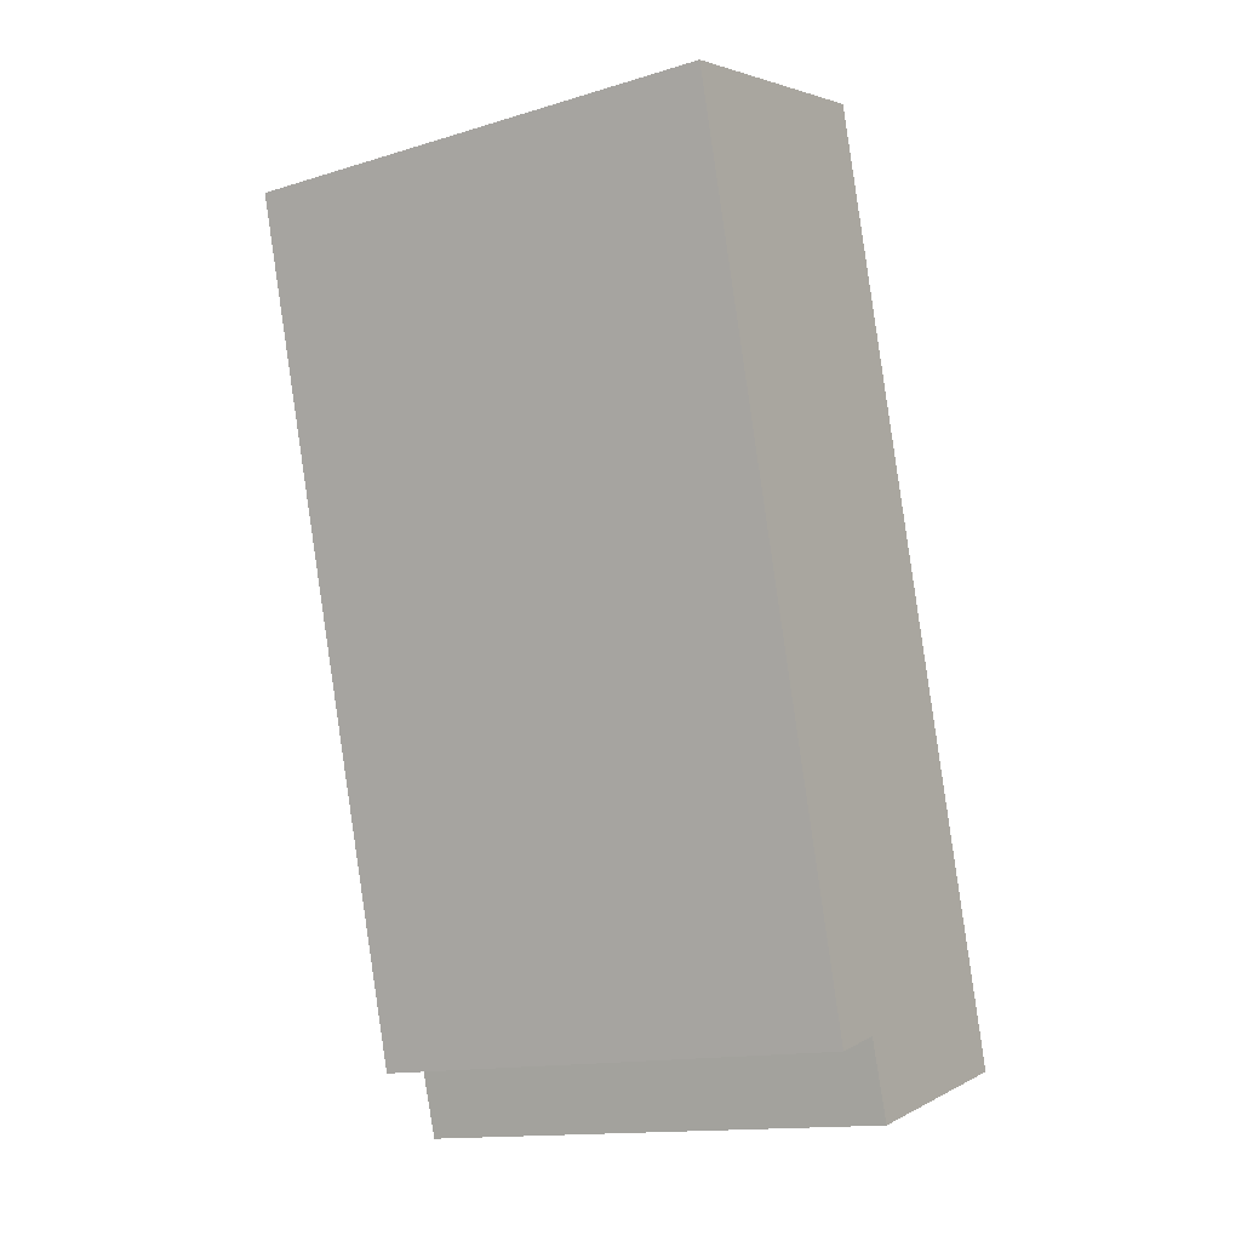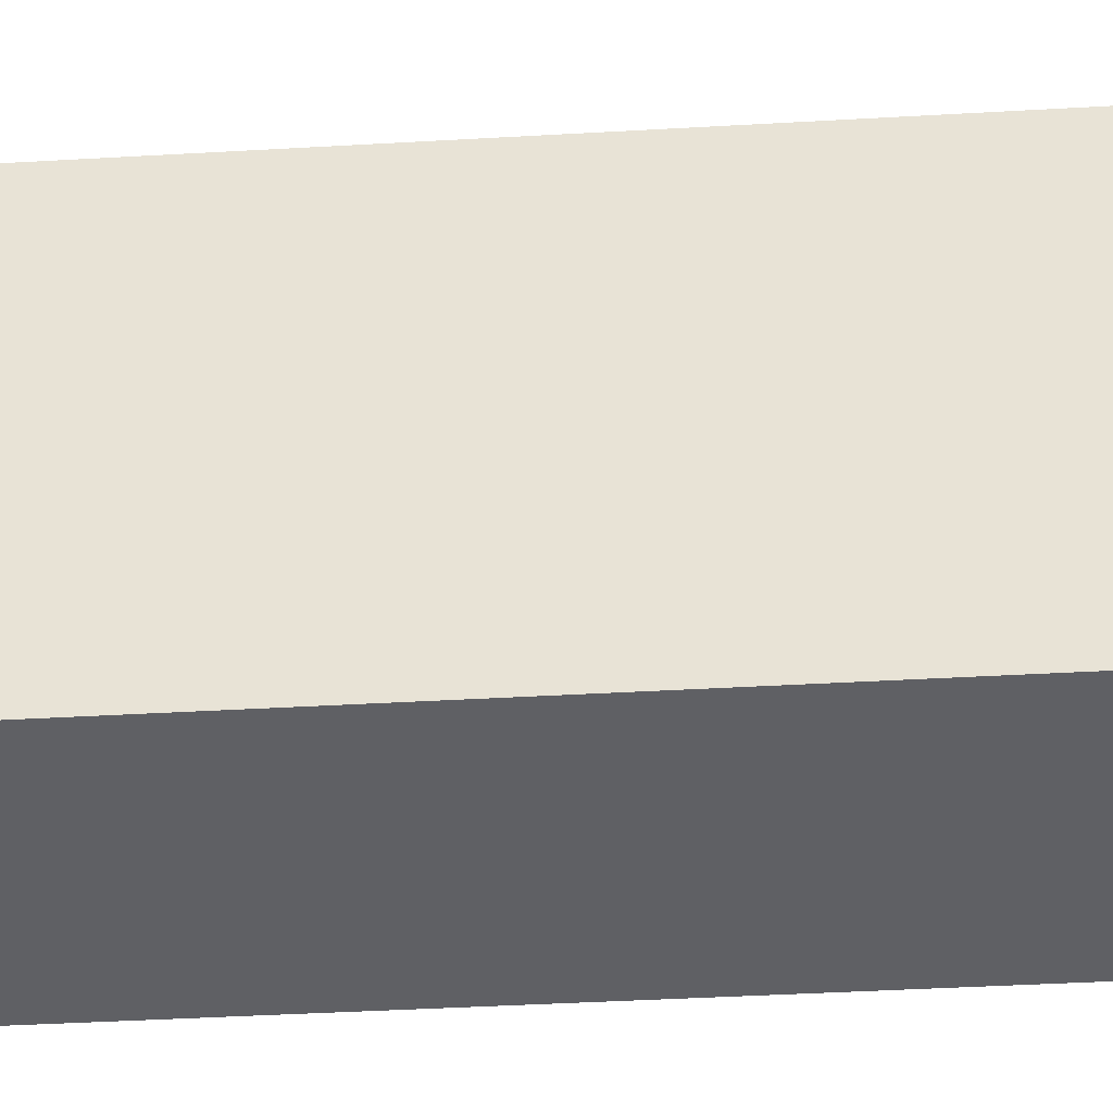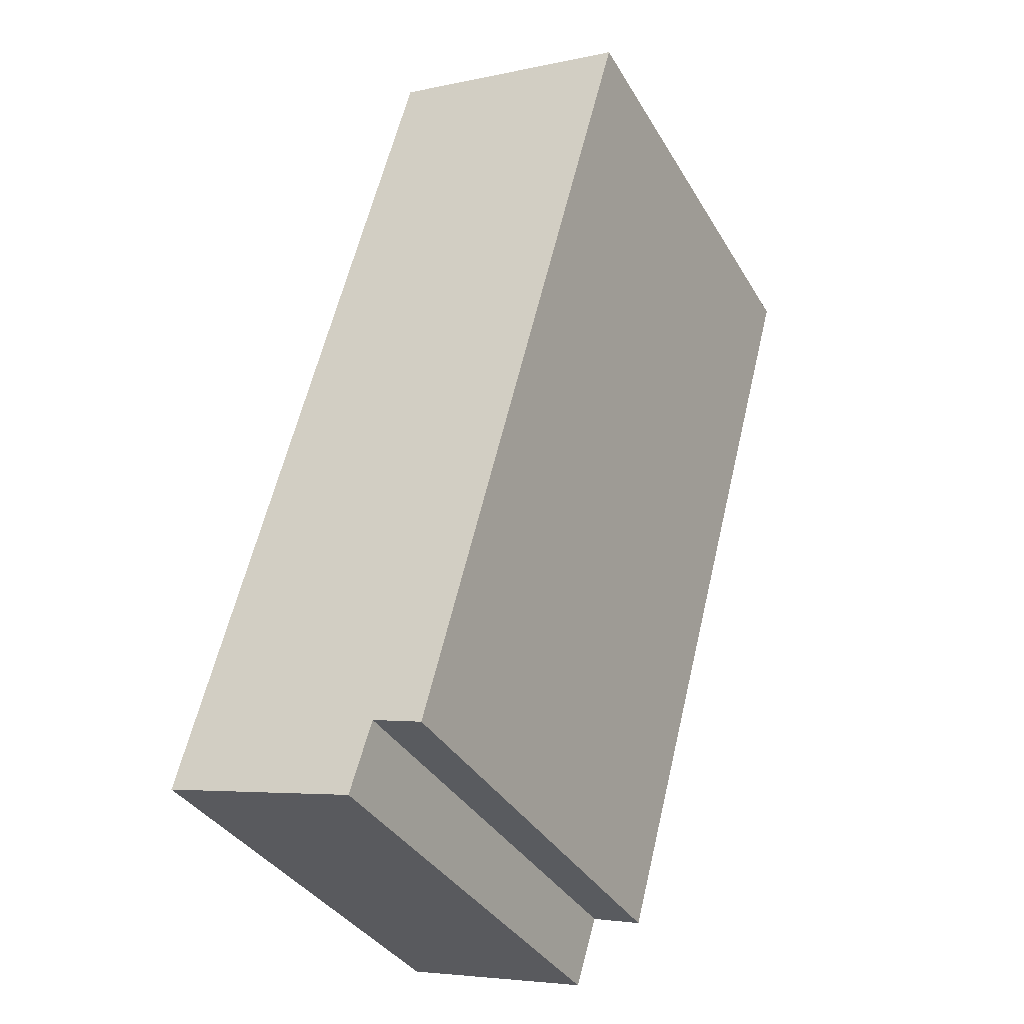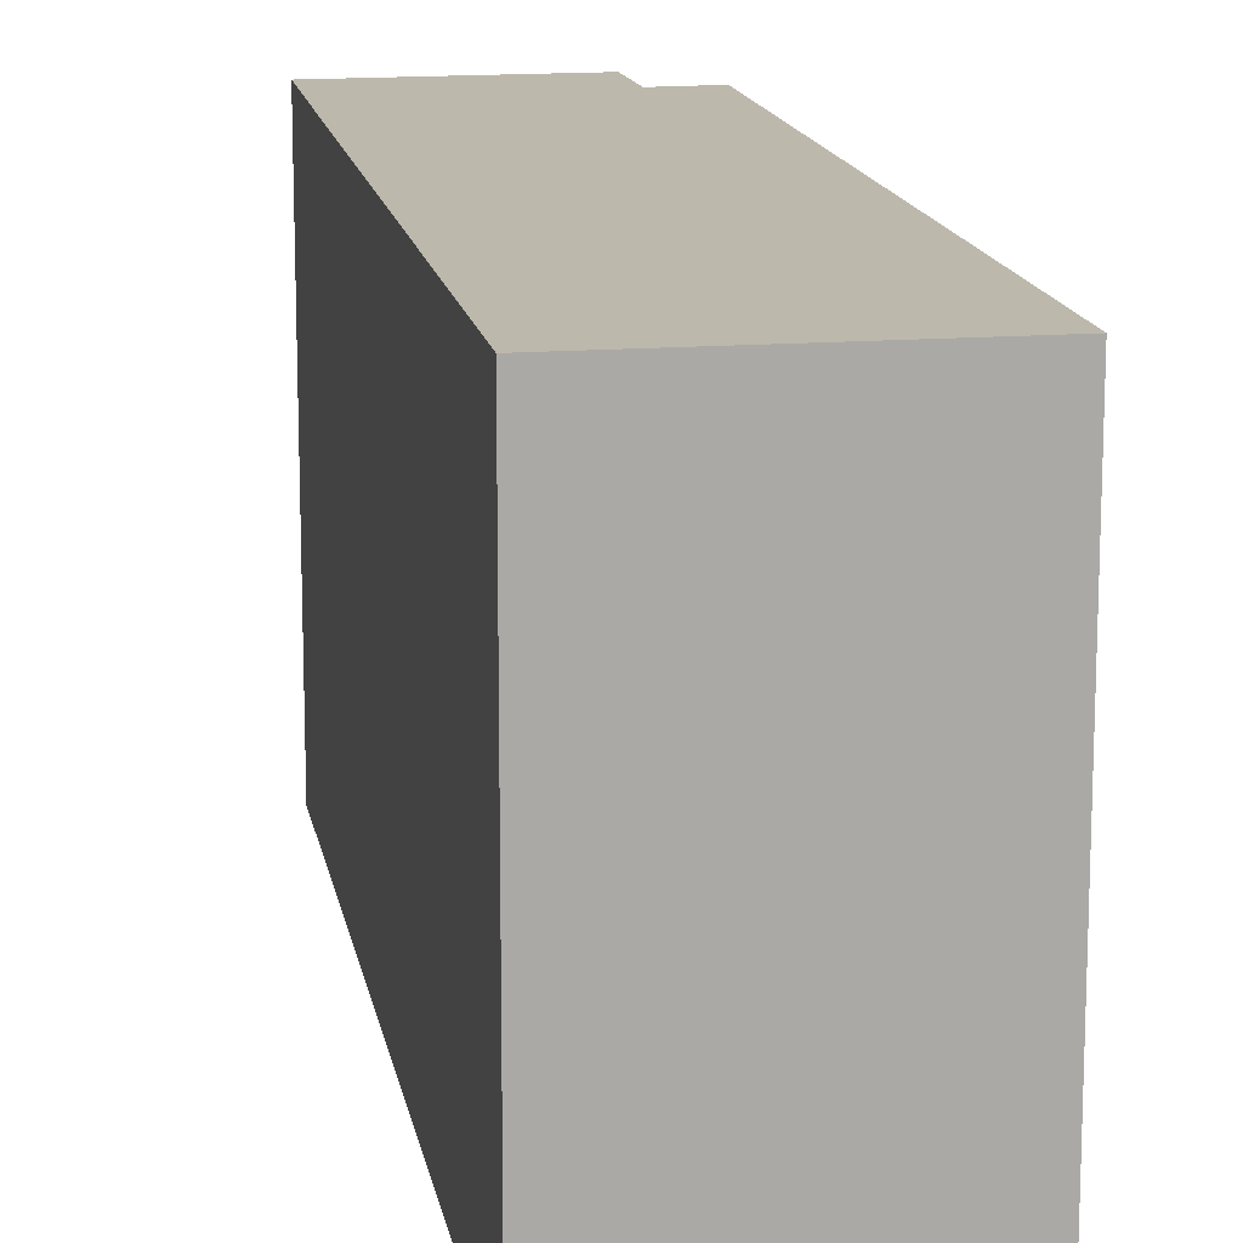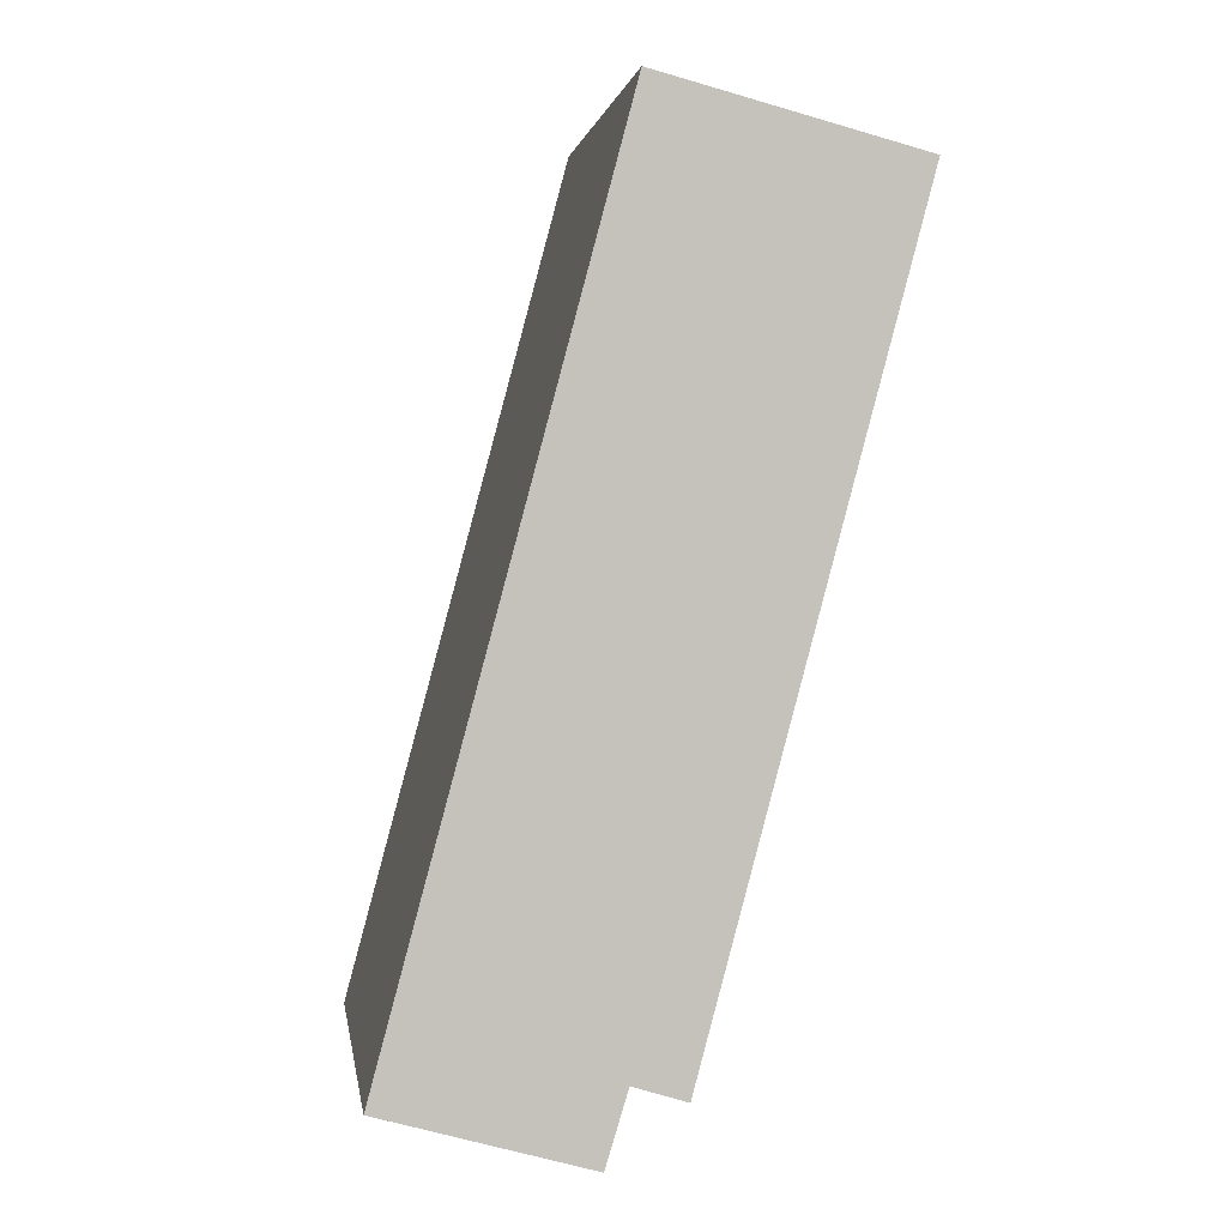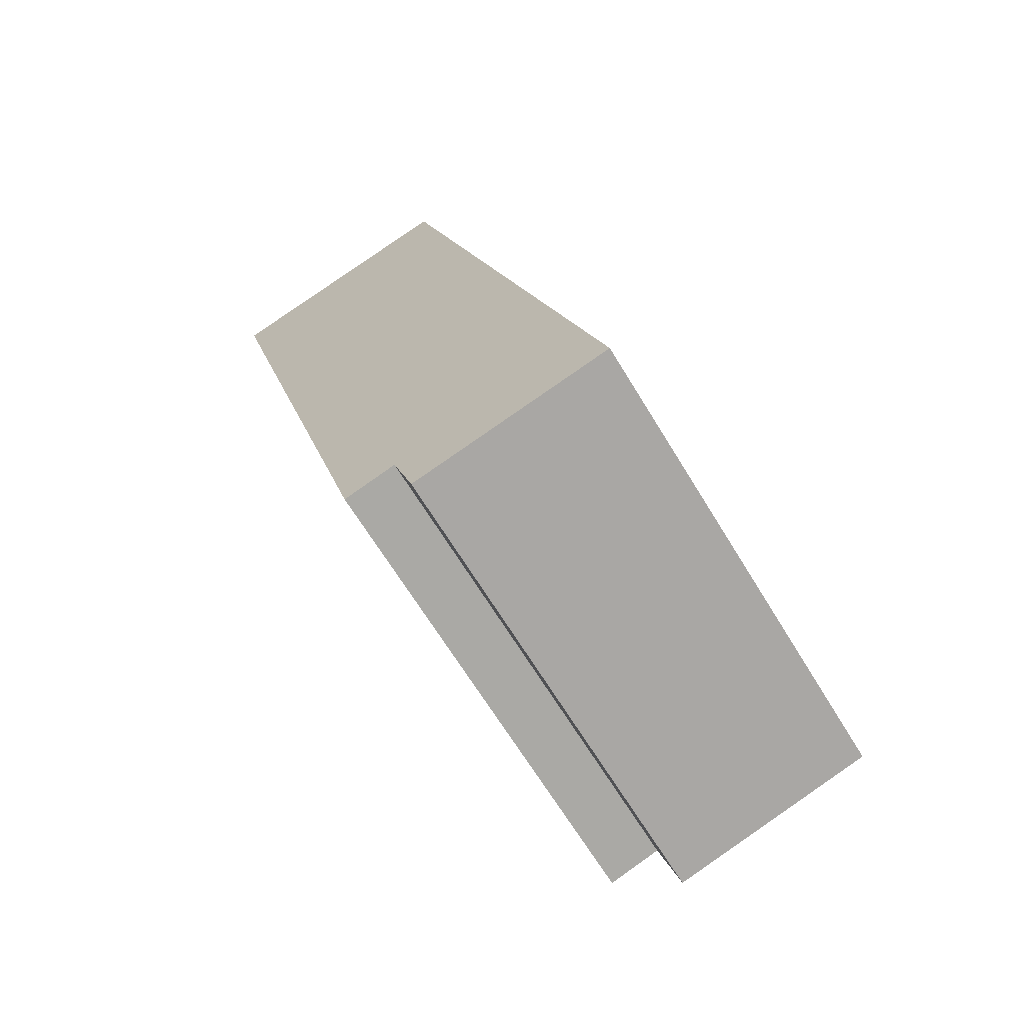
<metadata>
{"format":"obj","ext":"obj","renderer":"f3d","projection":"perspective","resolution":1024,"background":"white","views":[{"elev":-14.6,"azim":123.2,"up":"+Z"},{"elev":-44.9,"azim":108.7,"up":"+Y"},{"elev":-36.7,"azim":27.3,"up":"+Z"},{"elev":14.9,"azim":5.1,"up":"+Y"},{"elev":1.9,"azim":-8.4,"up":"+Z"},{"elev":-66.6,"azim":-148.7,"up":"+Z"}]}
</metadata>
<code>
v  0 8.457 5.178e-16
v  3.95 8.457 0.292
v  3.562 8.457 -0.993
v  0.948 8.457 3.536
v  5.813 8.457 3.536
v  4.871 8.457 0.008
v  4.127 8.457 15.4
v  8.661 8.457 14.21
v  4.127 -9.43e-16 15.4
v  8.661 -8.699e-16 14.21
v  5.813 -2.165e-16 3.536
v  4.871 -4.899e-19 0.008
v  3.95 -1.788e-17 0.292
v  3.562 6.08e-17 -0.993
v  0 0 0
v  0.948 -2.165e-16 3.536
g defaultobject
f 1 2 3
f 2 1 4
f 2 5 6
f 5 2 4
f 5 4 7
f 5 7 8
f 9 8 7
f 8 9 10
f 10 5 8
f 5 10 11
f 5 11 6
f 6 11 12
f 13 3 2
f 3 13 14
f 12 2 6
f 2 12 13
f 14 1 3
f 1 14 15
f 4 9 7
f 9 4 1
f 9 1 16
f 16 1 15
f 14 16 15
f 16 14 13
f 16 13 12
f 16 12 11
f 16 11 9
f 9 11 10

</code>
